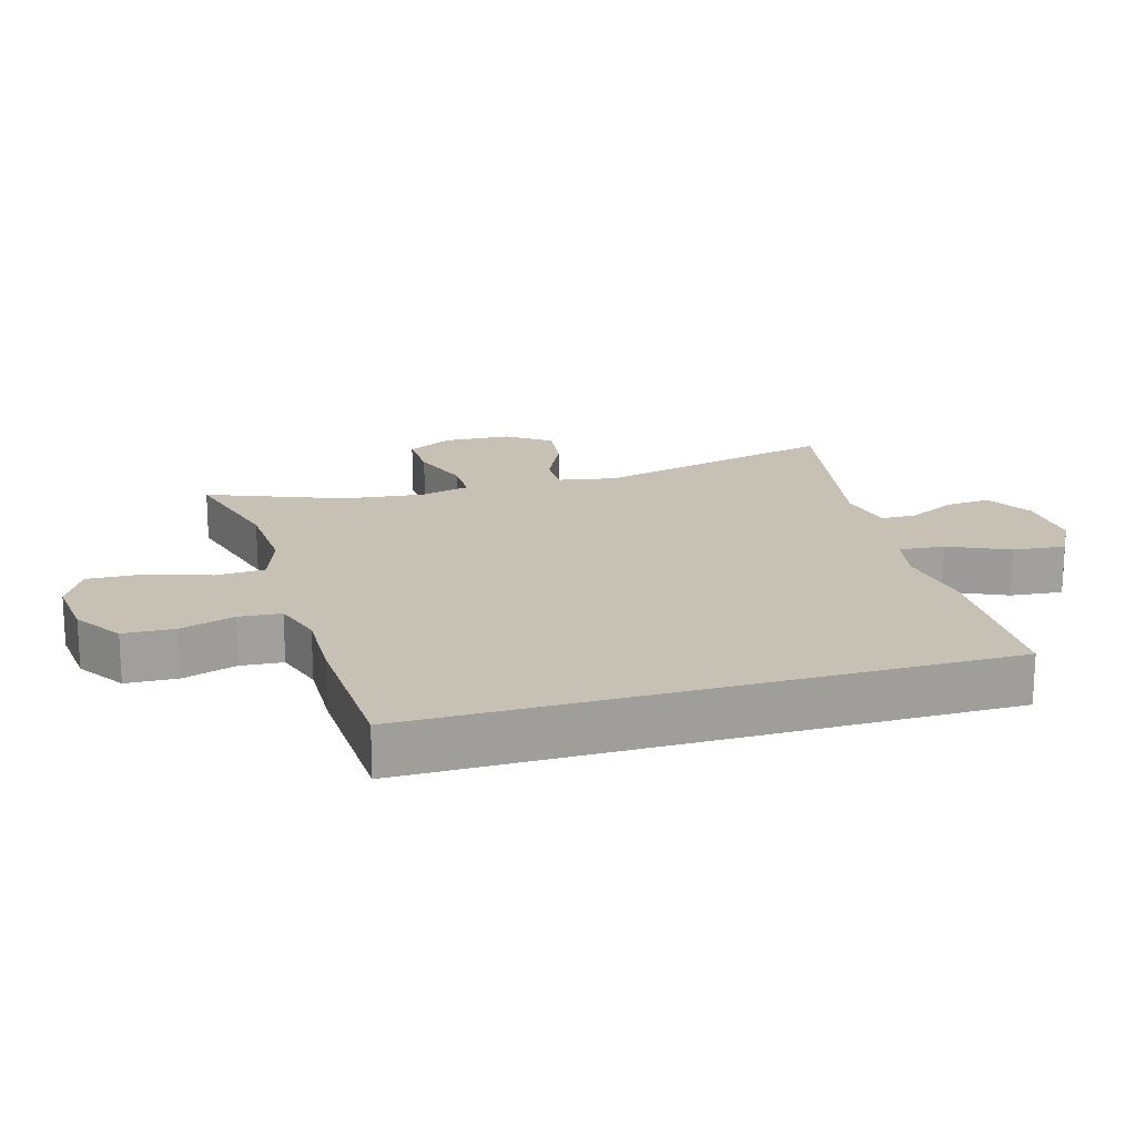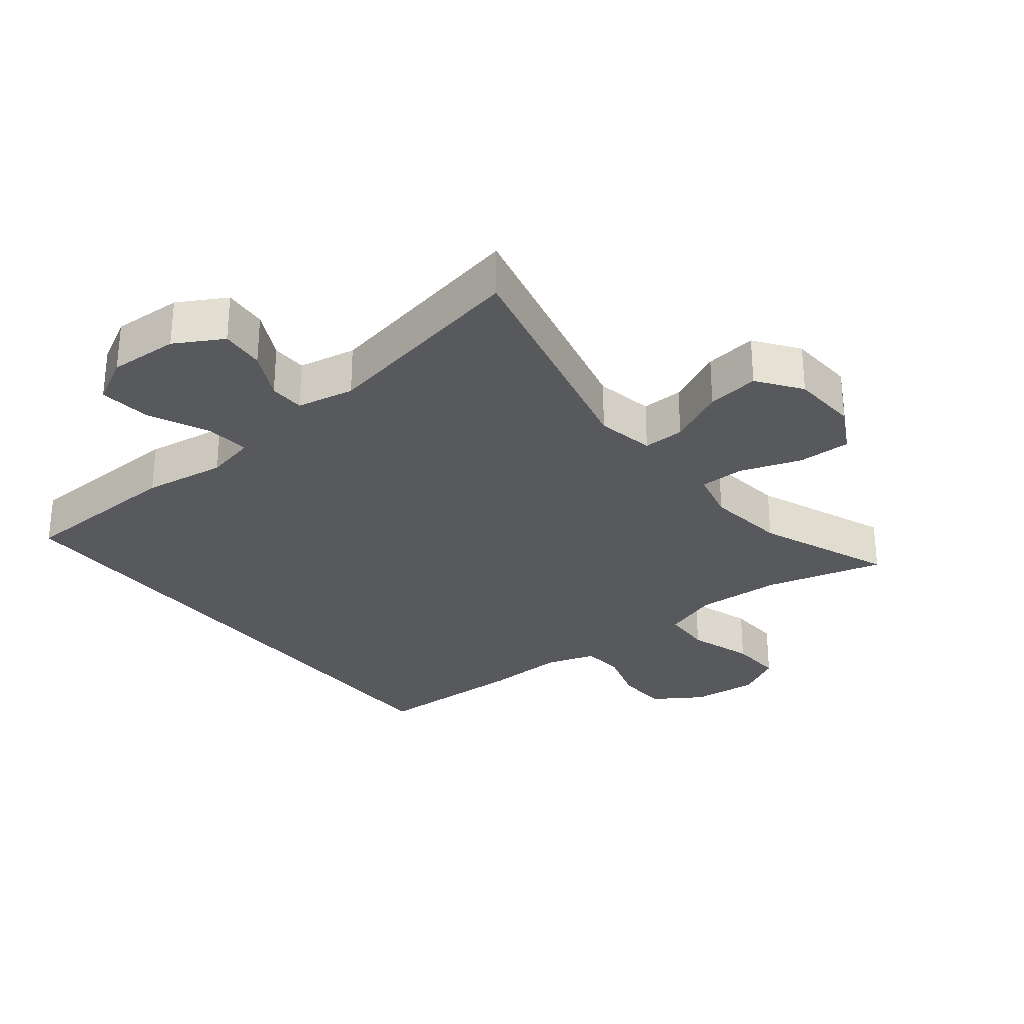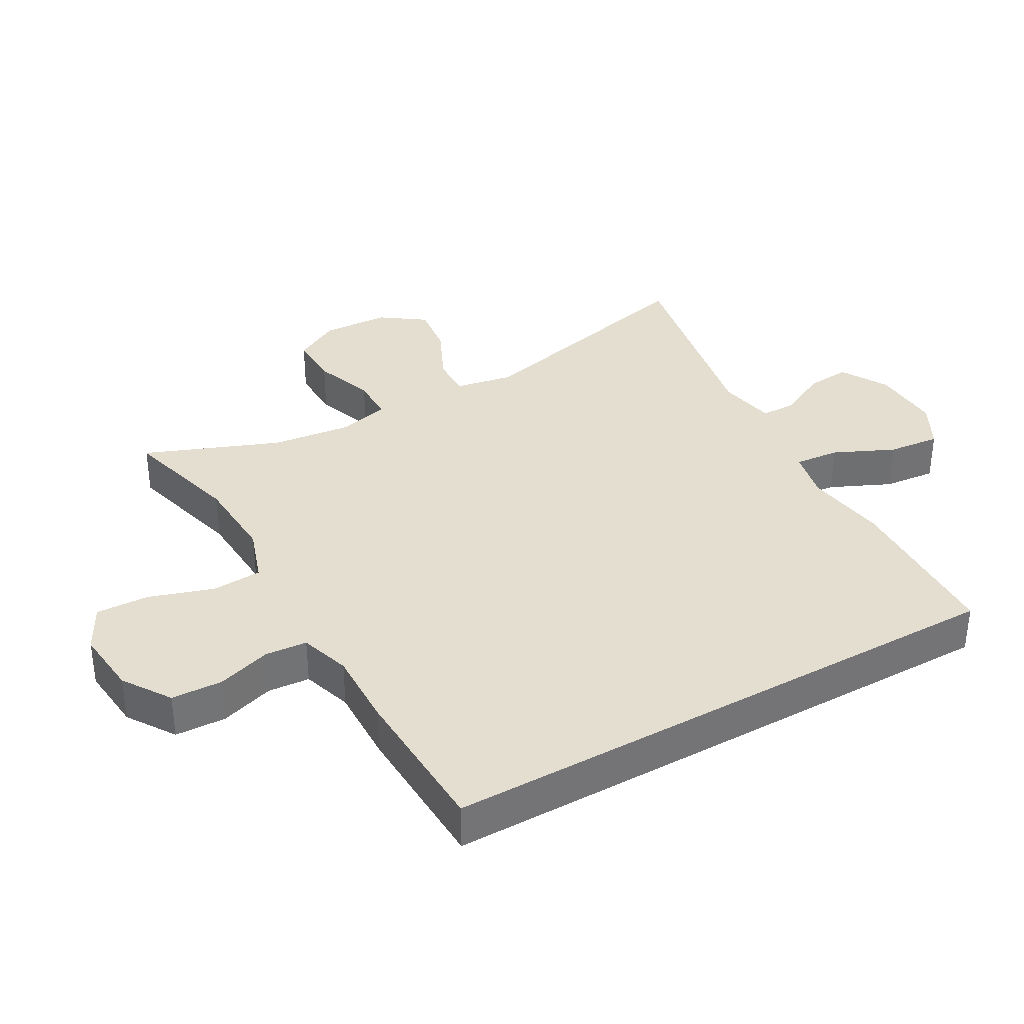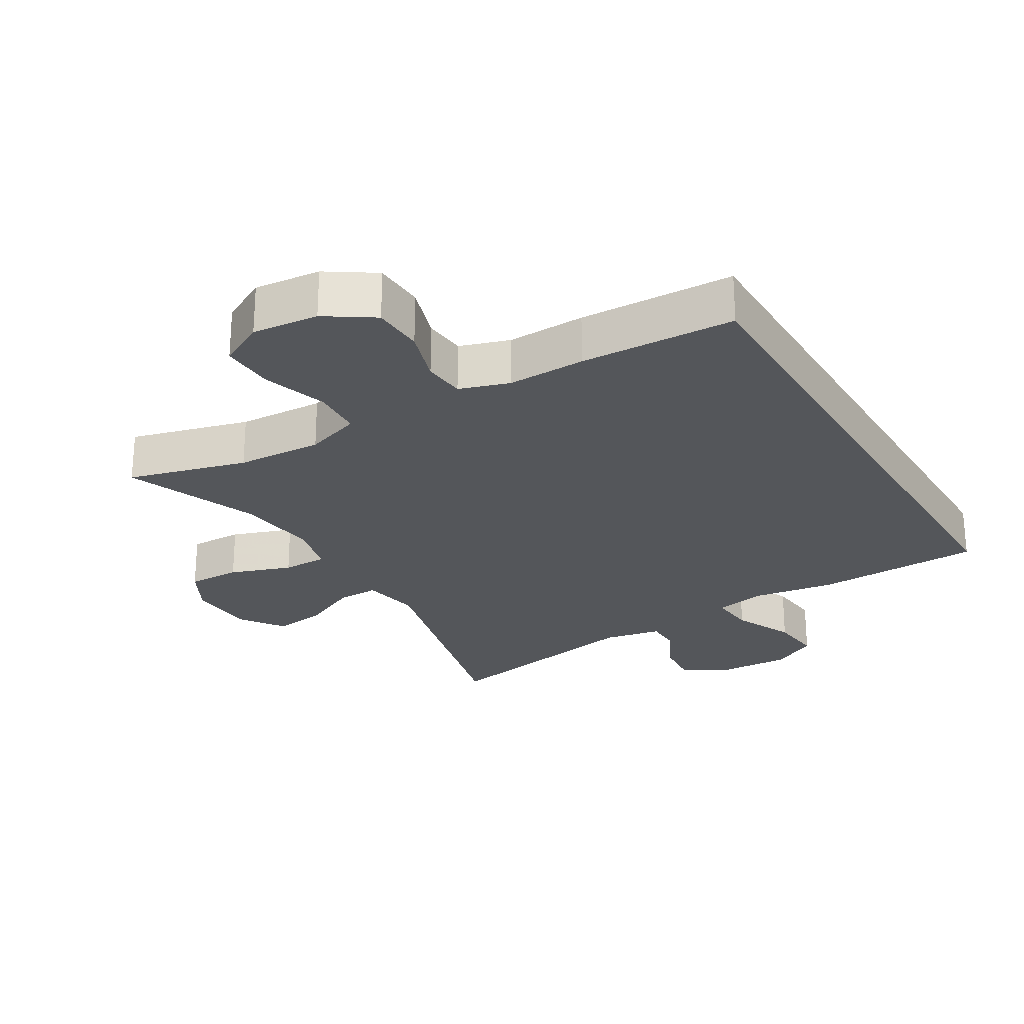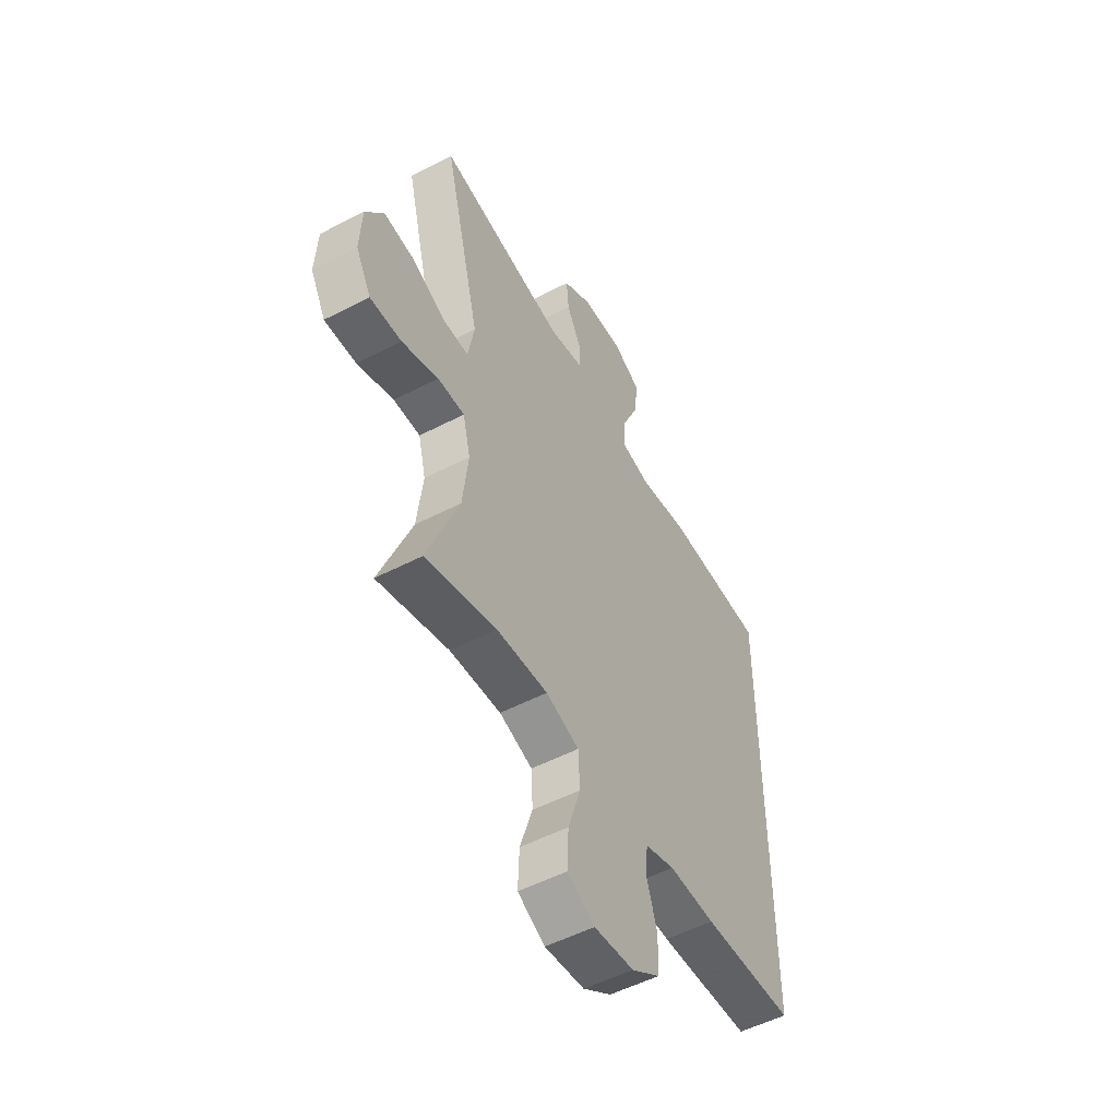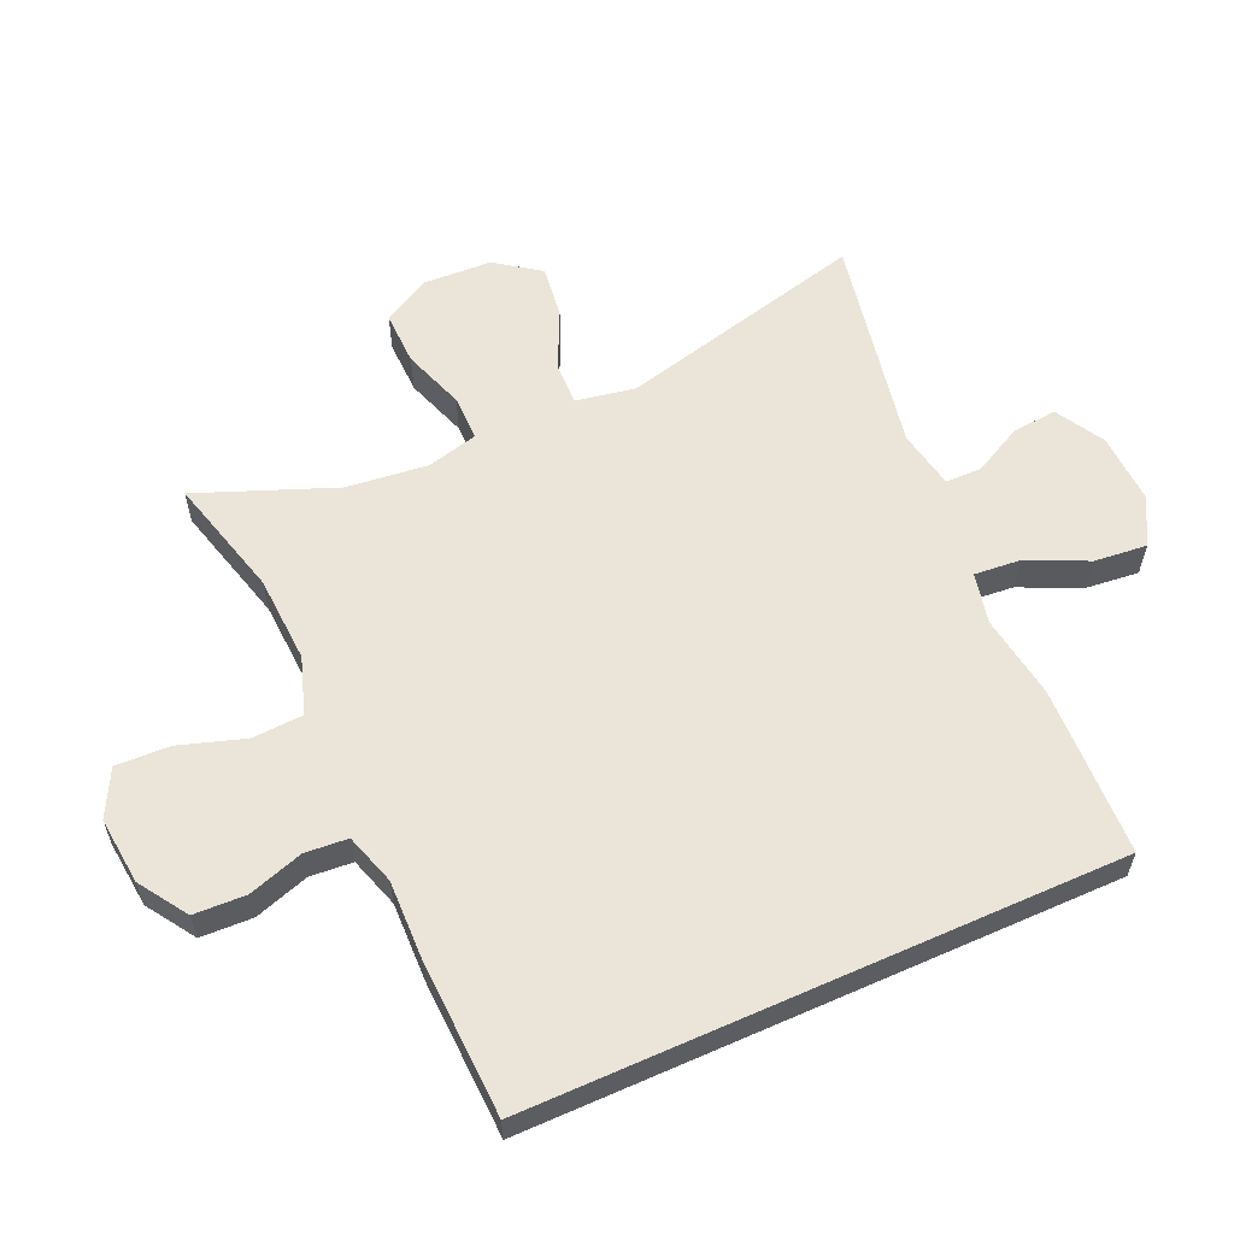
<metadata>
{"format":"obj","ext":"obj","renderer":"f3d","projection":"perspective","resolution":1024,"background":"white","views":[{"elev":18.5,"azim":-106.2,"up":"+Y"},{"elev":-29.4,"azim":38.7,"up":"+Y"},{"elev":35.9,"azim":-119.5,"up":"+Y"},{"elev":-25.6,"azim":-149.1,"up":"+Y"},{"elev":-52.3,"azim":119.3,"up":"+Z"},{"elev":59.5,"azim":-114.0,"up":"+Y"}]}
</metadata>
<code>
v -0.5 0.07 -0.452
v -0.5 0.07 0.417
v -0.25 0.07 0.425
v -0.127 0.07 0.406
v -0.052 0.07 0.422
v -0.058 0.07 0.489
v -0.099 0.07 0.579
v -0.107 0.07 0.657
v -0.038 0.07 0.694
v 0.066 0.07 0.689
v 0.137 0.07 0.648
v 0.131 0.07 0.582
v 0.094 0.07 0.51
v 0.095 0.07 0.457
v 0.181 0.07 0.44
v 0.5 0.07 0.5
v 0.409 0.07 0.134
v 0.425 0.07 0.047
v 0.487 0.07 0.048
v 0.572 0.07 0.088
v 0.65 0.07 0.098
v 0.696 0.07 0.033
v 0.701 0.07 -0.067
v 0.663 0.07 -0.137
v 0.584 0.07 -0.135
v 0.493 0.07 -0.103
v 0.426 0.07 -0.103
v 0.407 0.07 -0.179
v 0.421 0.07 -0.299
v 0.5 0.07 -0.5
v 0.323 0.07 -0.452
v 0.195 0.07 -0.445
v 0.112 0.07 -0.473
v 0.108 0.07 -0.548
v 0.139 0.07 -0.644
v 0.142 0.07 -0.724
v 0.074 0.07 -0.76
v -0.025 0.07 -0.75
v -0.096 0.07 -0.703
v -0.099 0.07 -0.626
v -0.073 0.07 -0.545
v -0.078 0.07 -0.482
v -0.153 0.07 -0.458
v -0.269 0.07 -0.461
v -0.5 0 -0.452
v -0.5 0 0.417
v -0.25 0 0.425
v -0.127 0 0.406
v -0.052 0 0.422
v -0.058 0 0.489
v -0.099 0 0.579
v -0.107 0 0.657
v -0.038 0 0.694
v 0.066 0 0.689
v 0.137 0 0.648
v 0.131 0 0.582
v 0.094 0 0.51
v 0.095 0 0.457
v 0.181 0 0.44
v 0.5 0 0.5
v 0.409 0 0.134
v 0.425 0 0.047
v 0.487 0 0.048
v 0.572 0 0.088
v 0.65 0 0.098
v 0.696 0 0.033
v 0.701 0 -0.067
v 0.663 0 -0.137
v 0.584 0 -0.135
v 0.493 0 -0.103
v 0.426 0 -0.103
v 0.407 0 -0.179
v 0.421 0 -0.299
v 0.5 0 -0.5
v 0.323 0 -0.452
v 0.195 0 -0.445
v 0.112 0 -0.473
v 0.108 0 -0.548
v 0.139 0 -0.644
v 0.142 0 -0.724
v 0.074 0 -0.76
v -0.025 0 -0.75
v -0.096 0 -0.703
v -0.099 0 -0.626
v -0.073 0 -0.545
v -0.078 0 -0.482
v -0.153 0 -0.458
v -0.269 0 -0.461
f 43 44 1 2
f 42 43 2 3
f 38 39 40 41
f 38 41 42
f 34 35 36 37
f 33 34 37 38
f 29 30 31
f 28 29 31 32
f 27 28 32 33
f 23 24 25 26
f 23 26 27
f 22 23 27
f 19 20 21 22
f 18 19 22 27
f 17 18 27 33
f 15 16 17 33
f 10 11 12 13
f 10 13 14
f 9 10 14
f 6 7 8 9
f 5 6 9 14
f 38 42 3 4
f 33 38 4 5
f 5 14 15 33
f 46 45 88 87
f 47 46 87 86
f 85 84 83 82
f 86 85 82
f 81 80 79 78
f 82 81 78 77
f 75 74 73
f 76 75 73 72
f 77 76 72 71
f 70 69 68 67
f 71 70 67
f 71 67 66
f 66 65 64 63
f 71 66 63 62
f 77 71 62 61
f 77 61 60 59
f 57 56 55 54
f 58 57 54
f 58 54 53
f 53 52 51 50
f 58 53 50 49
f 48 47 86 82
f 49 48 82 77
f 77 59 58 49
f 1 45 46 2
f 2 46 47 3
f 3 47 48 4
f 4 48 49 5
f 5 49 50 6
f 6 50 51 7
f 7 51 52 8
f 8 52 53 9
f 9 53 54 10
f 10 54 55 11
f 11 55 56 12
f 12 56 57 13
f 13 57 58 14
f 14 58 59 15
f 15 59 60 16
f 16 60 61 17
f 17 61 62 18
f 18 62 63 19
f 19 63 64 20
f 20 64 65 21
f 21 65 66 22
f 22 66 67 23
f 23 67 68 24
f 24 68 69 25
f 25 69 70 26
f 26 70 71 27
f 27 71 72 28
f 28 72 73 29
f 29 73 74 30
f 30 74 75 31
f 31 75 76 32
f 32 76 77 33
f 33 77 78 34
f 34 78 79 35
f 35 79 80 36
f 36 80 81 37
f 37 81 82 38
f 38 82 83 39
f 39 83 84 40
f 40 84 85 41
f 41 85 86 42
f 42 86 87 43
f 43 87 88 44
f 44 88 45 1

</code>
